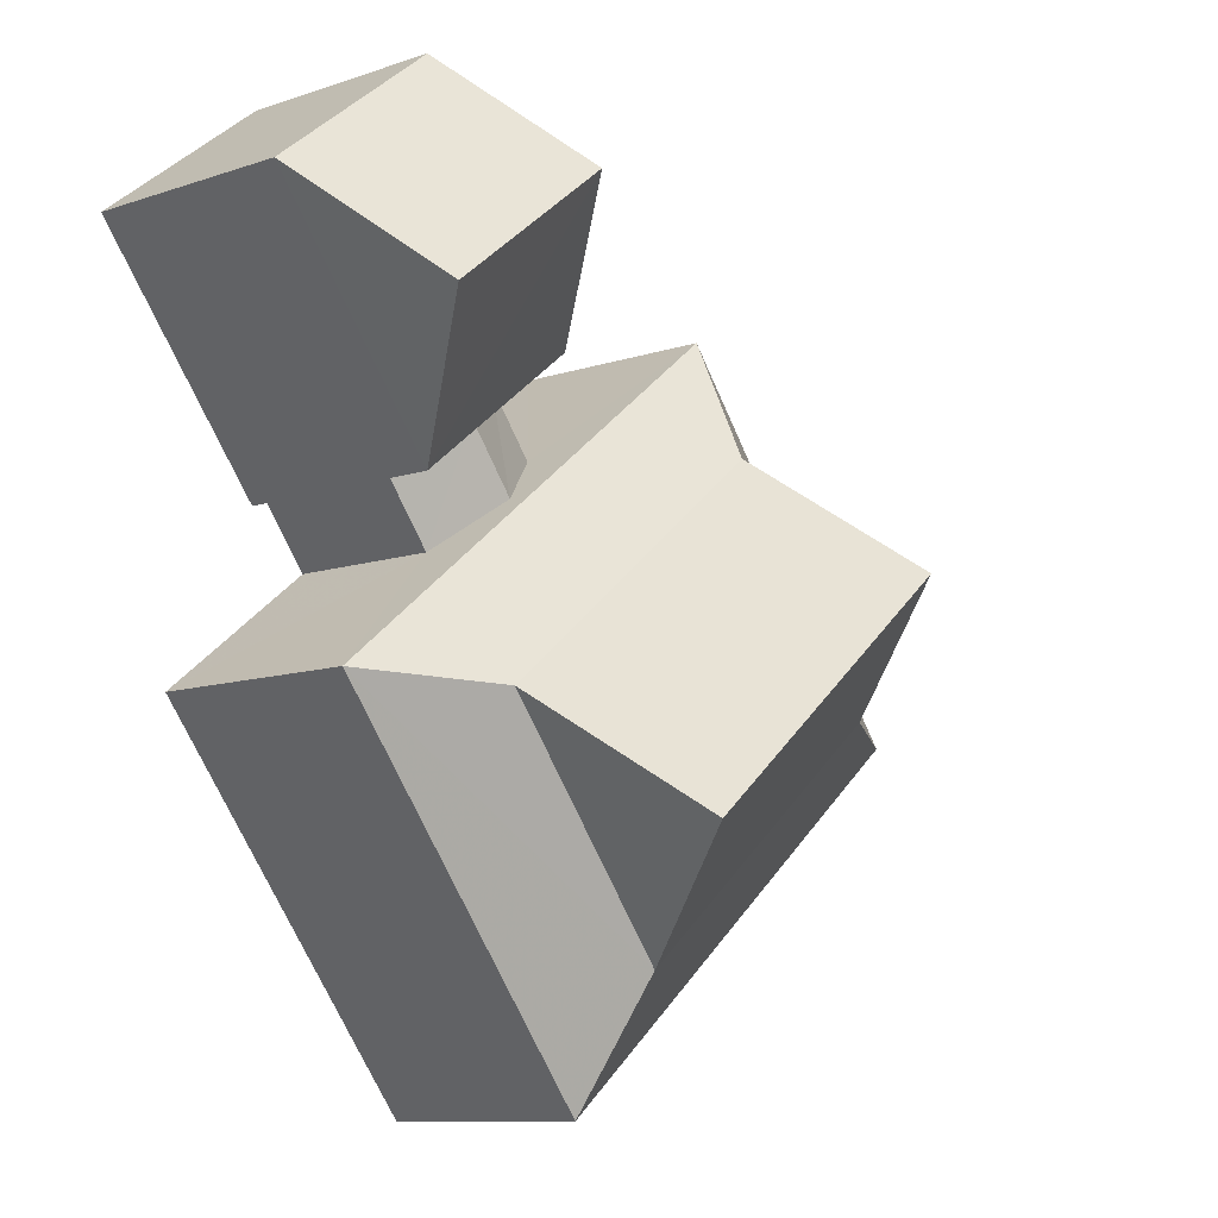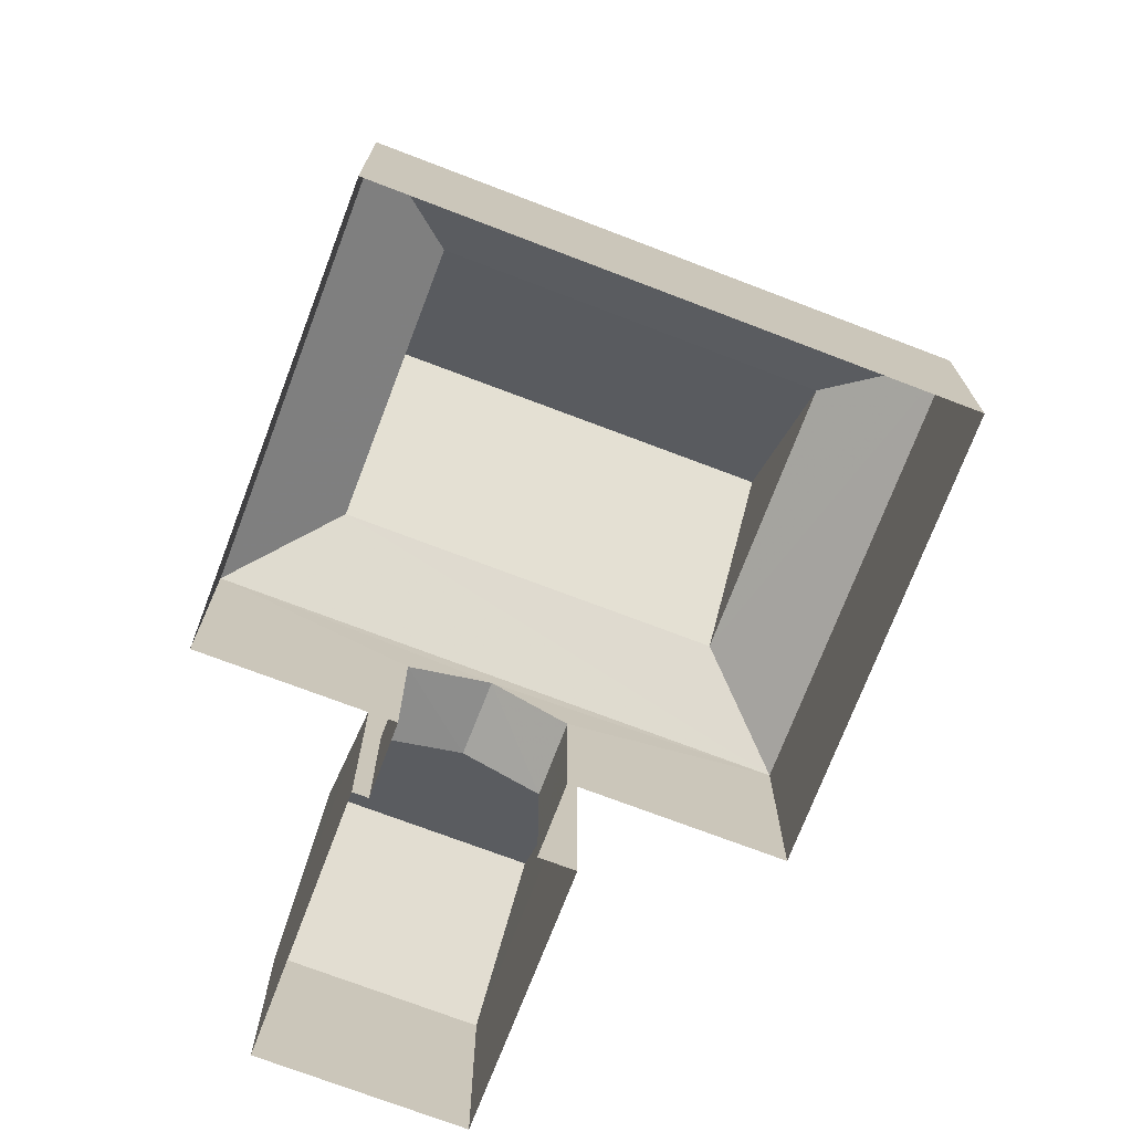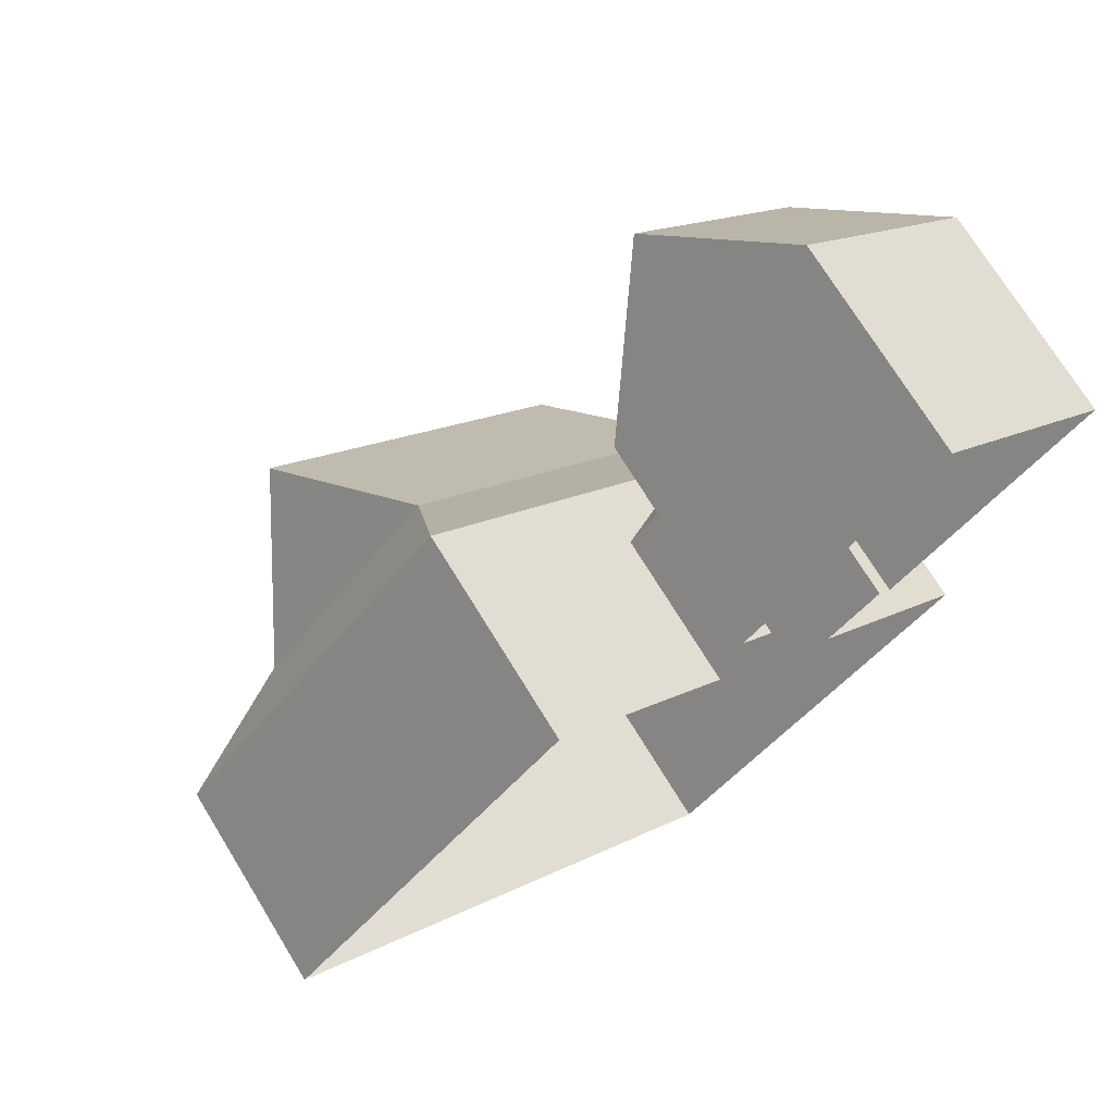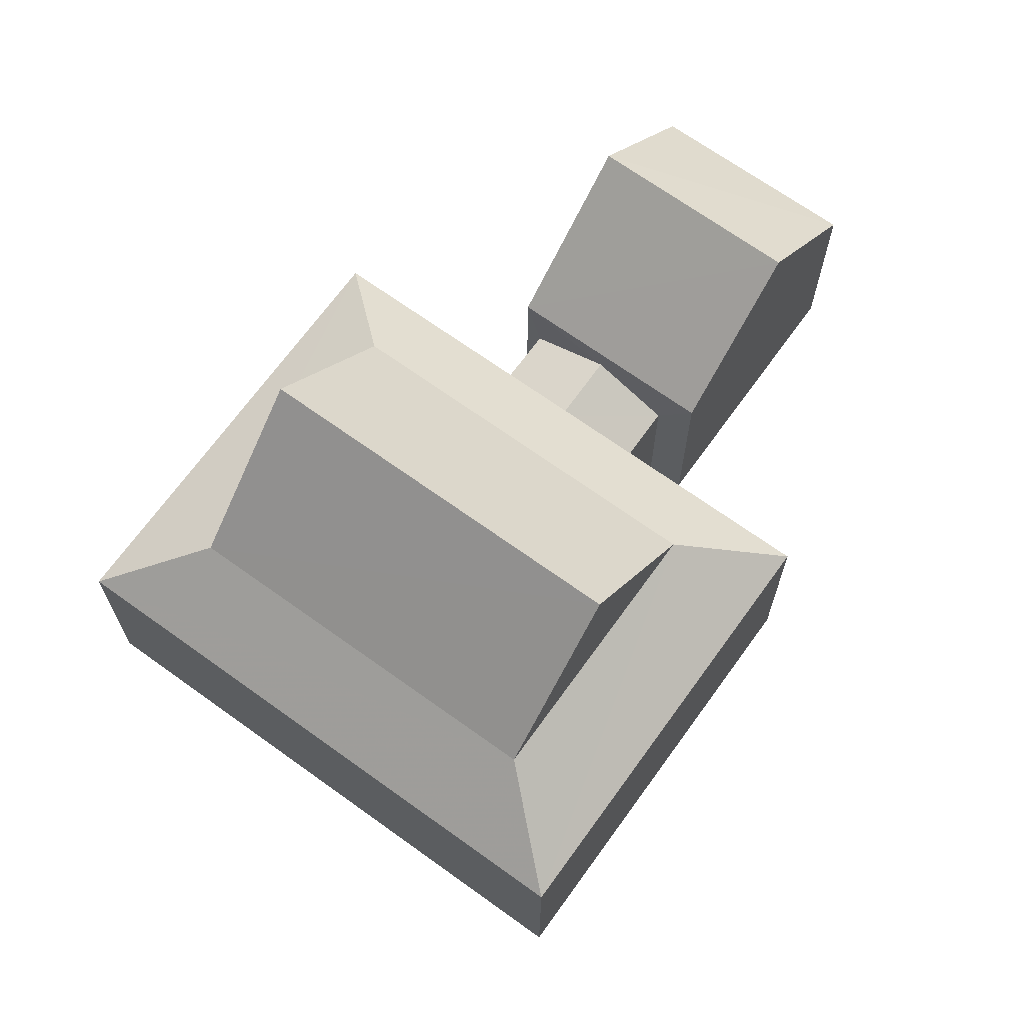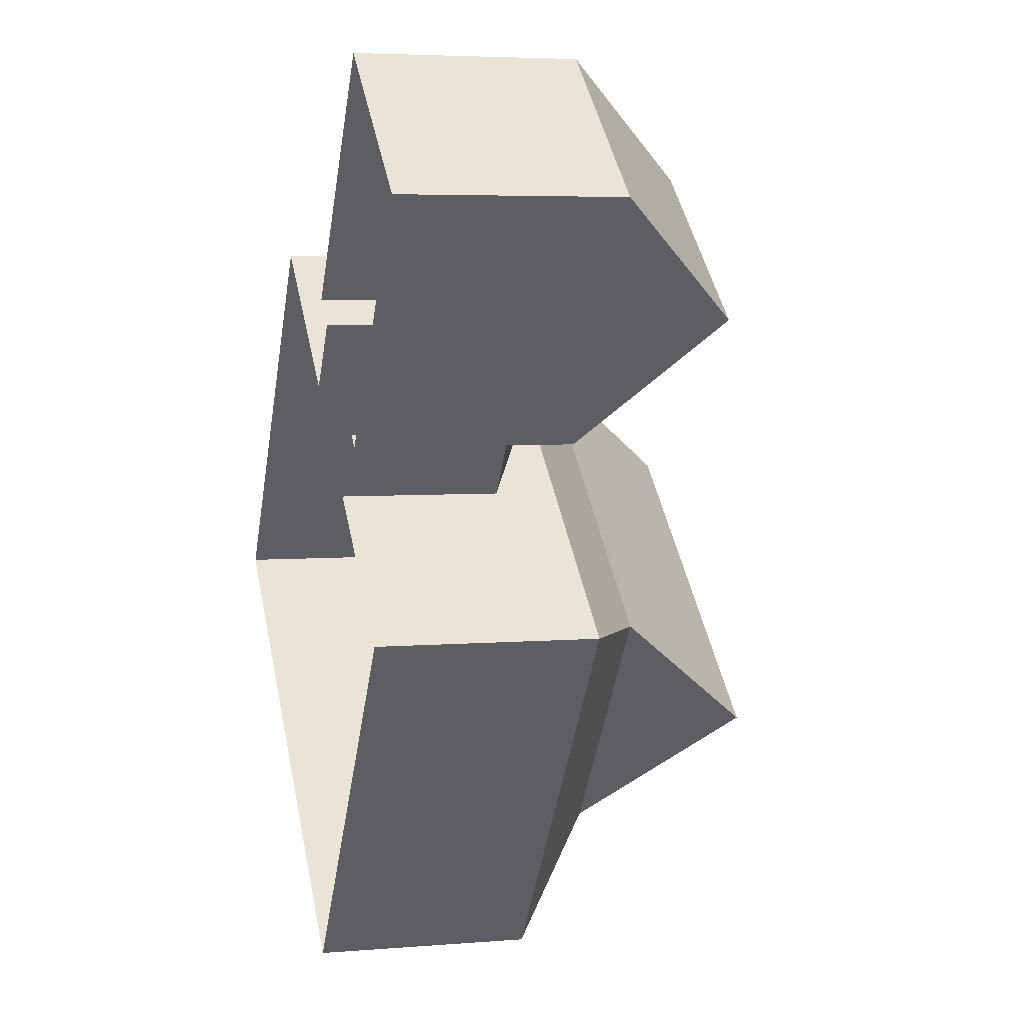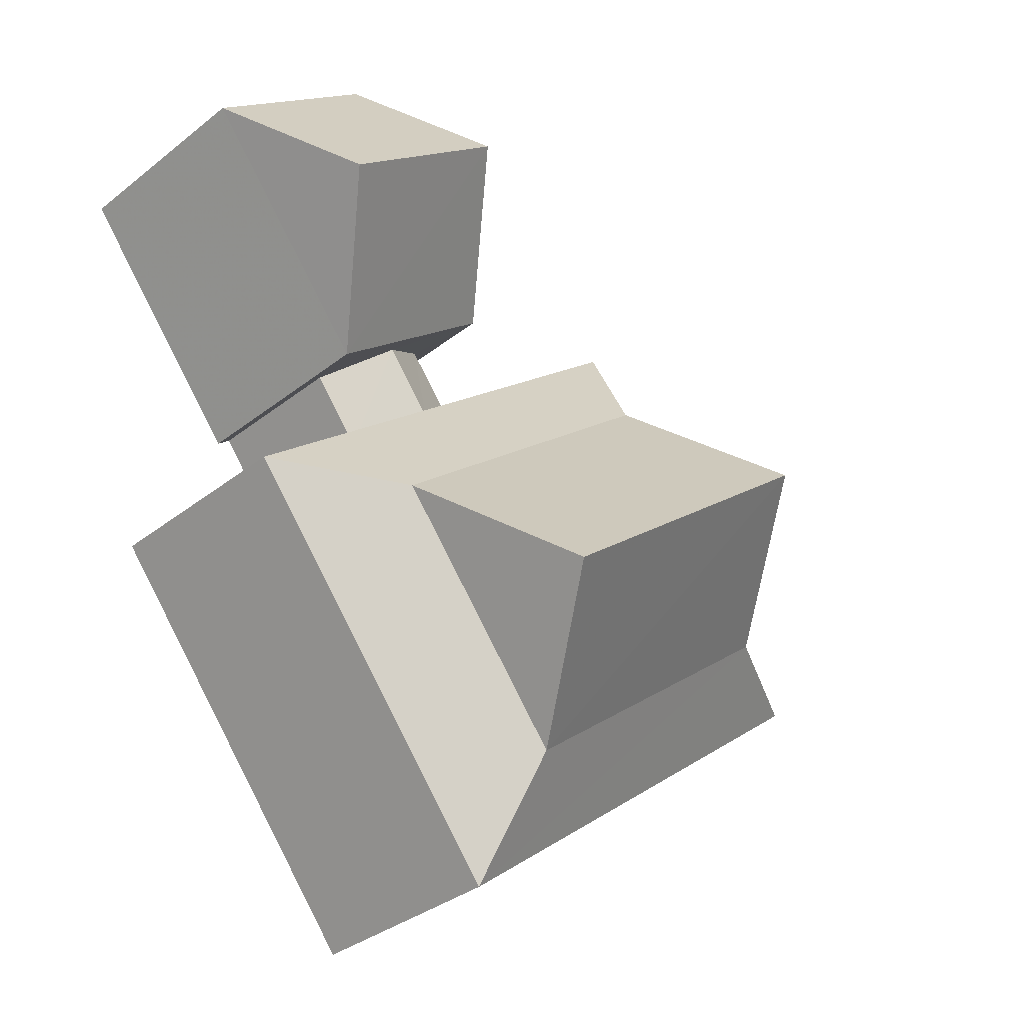
<metadata>
{"format":"obj","ext":"obj","renderer":"f3d","projection":"perspective","resolution":1024,"background":"white","views":[{"elev":-10.3,"azim":-49.8,"up":"+Y"},{"elev":-72.8,"azim":17.7,"up":"+Z"},{"elev":72.3,"azim":148.5,"up":"+Y"},{"elev":68.7,"azim":74.4,"up":"+Z"},{"elev":4.6,"azim":-104.5,"up":"+Y"},{"elev":-34.7,"azim":-43.6,"up":"+Y"}]}
</metadata>
<code>
v -2.21e+05 -1.258e+05 23.97
v -2.21e+05 -1.258e+05 23.97
v -2.211e+05 -1.258e+05 23.97
v -2.21e+05 -1.258e+05 23.97
v -2.21e+05 -1.258e+05 23.97
v -2.211e+05 -1.258e+05 23.97
v -2.211e+05 -1.258e+05 23.97
v -2.21e+05 -1.258e+05 23.97
v -2.21e+05 -1.258e+05 23.97
v -2.21e+05 -1.258e+05 23.97
v -2.21e+05 -1.258e+05 23.97
v -2.21e+05 -1.258e+05 23.97
v -2.211e+05 -1.258e+05 28.4
v -2.21e+05 -1.258e+05 28.4
v -2.21e+05 -1.258e+05 29.86
v -2.21e+05 -1.258e+05 29.86
v -2.21e+05 -1.258e+05 29.86
v -2.21e+05 -1.258e+05 32.87
v -2.21e+05 -1.258e+05 32.87
v -2.211e+05 -1.258e+05 28.43
v -2.211e+05 -1.258e+05 28.43
v -2.211e+05 -1.258e+05 31
v -2.21e+05 -1.258e+05 31
v -2.21e+05 -1.258e+05 29.86
v -2.21e+05 -1.258e+05 27.93
v -2.21e+05 -1.258e+05 27.17
v -2.21e+05 -1.258e+05 27.93
v -2.21e+05 -1.258e+05 27.17
v -2.21e+05 -1.258e+05 27.17
v -2.21e+05 -1.258e+05 27.17
v -2.21e+05 -1.258e+05 28.4
v -2.21e+05 -1.258e+05 28.4
v -2.21e+05 -1.258e+05 28.43
v -2.21e+05 -1.258e+05 28.43
f 1 2 3
f 4 2 5
f 6 7 8
f 9 6 10
f 5 11 4
f 7 12 8
f 10 8 1
f 8 5 1
f 1 5 2
f 10 6 8
f 13 14 15
f 16 13 15
f 17 16 18
f 19 17 18
f 20 21 22
f 23 20 22
f 15 24 19
f 18 15 19
f 25 26 27
f 25 28 26
f 29 27 30
f 29 25 27
f 14 31 24
f 15 14 24
f 31 32 17
f 24 31 17
f 33 34 23
f 22 33 23
f 32 13 16
f 17 32 16
f 31 4 11
f 32 31 11
f 6 9 21
f 21 33 22
f 21 9 33
f 10 1 26
f 28 10 26
f 14 2 4
f 31 14 4
f 14 3 2
f 14 13 3
f 8 12 29
f 12 34 29
f 10 28 9
f 25 34 33
f 9 28 33
f 29 34 25
f 28 25 33
f 8 30 5
f 8 29 30
f 18 16 15
f 21 7 6
f 21 20 7
f 19 24 17
f 34 12 20
f 34 20 23
f 12 7 20
f 30 11 5
f 11 30 32
f 1 3 26
f 13 32 27
f 3 13 26
f 26 13 27
f 32 30 27

</code>
